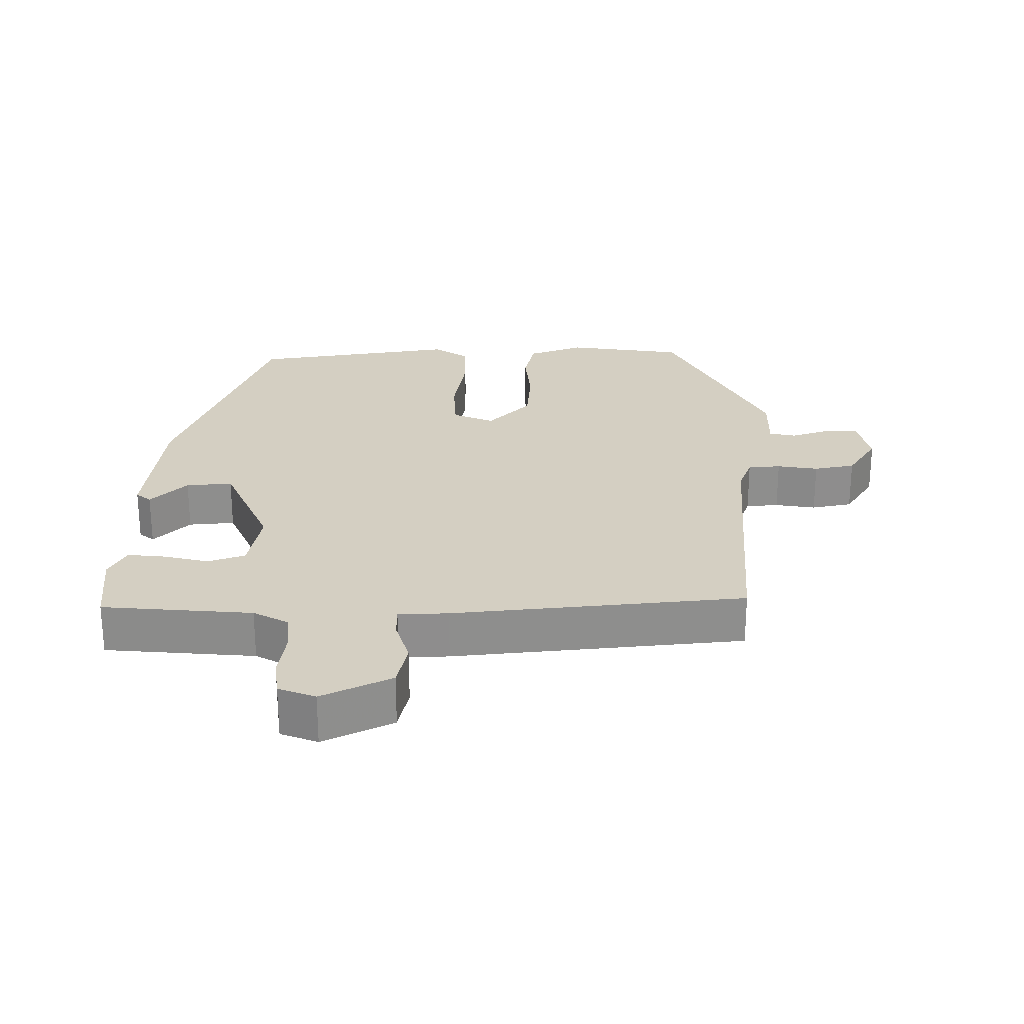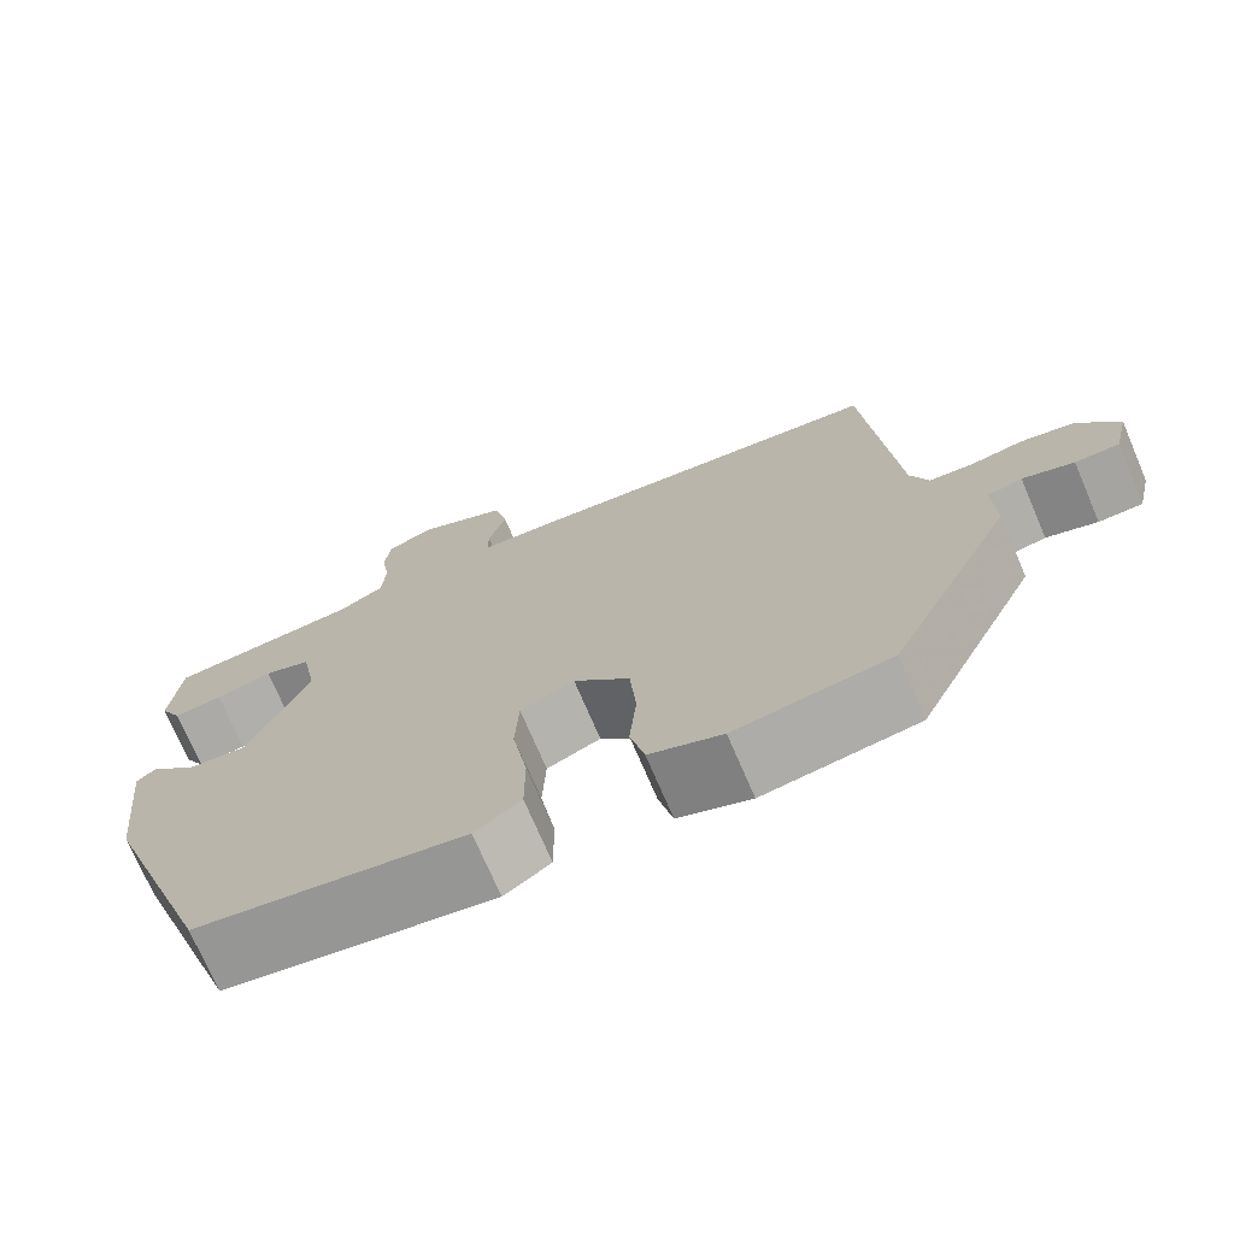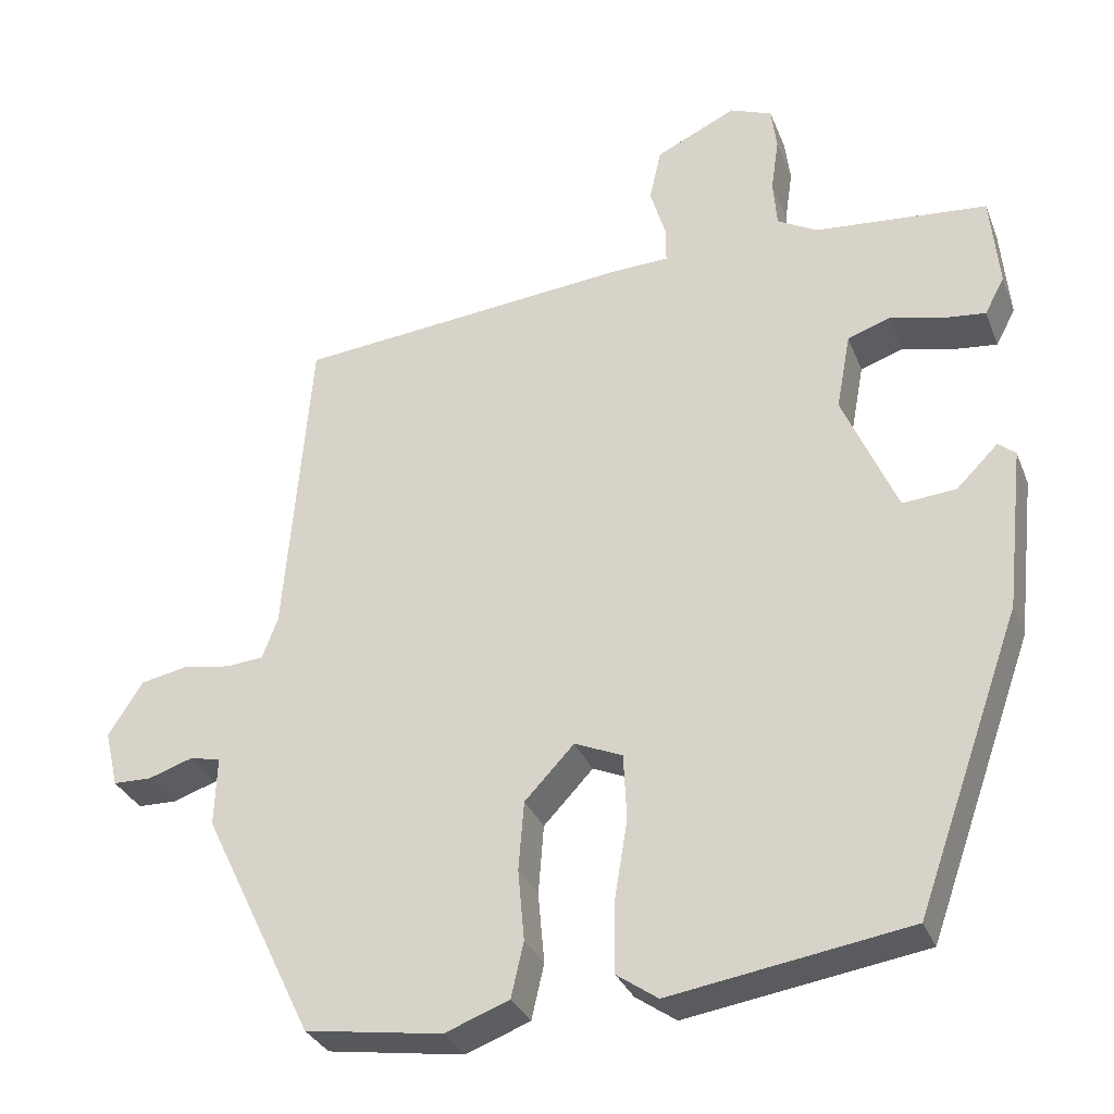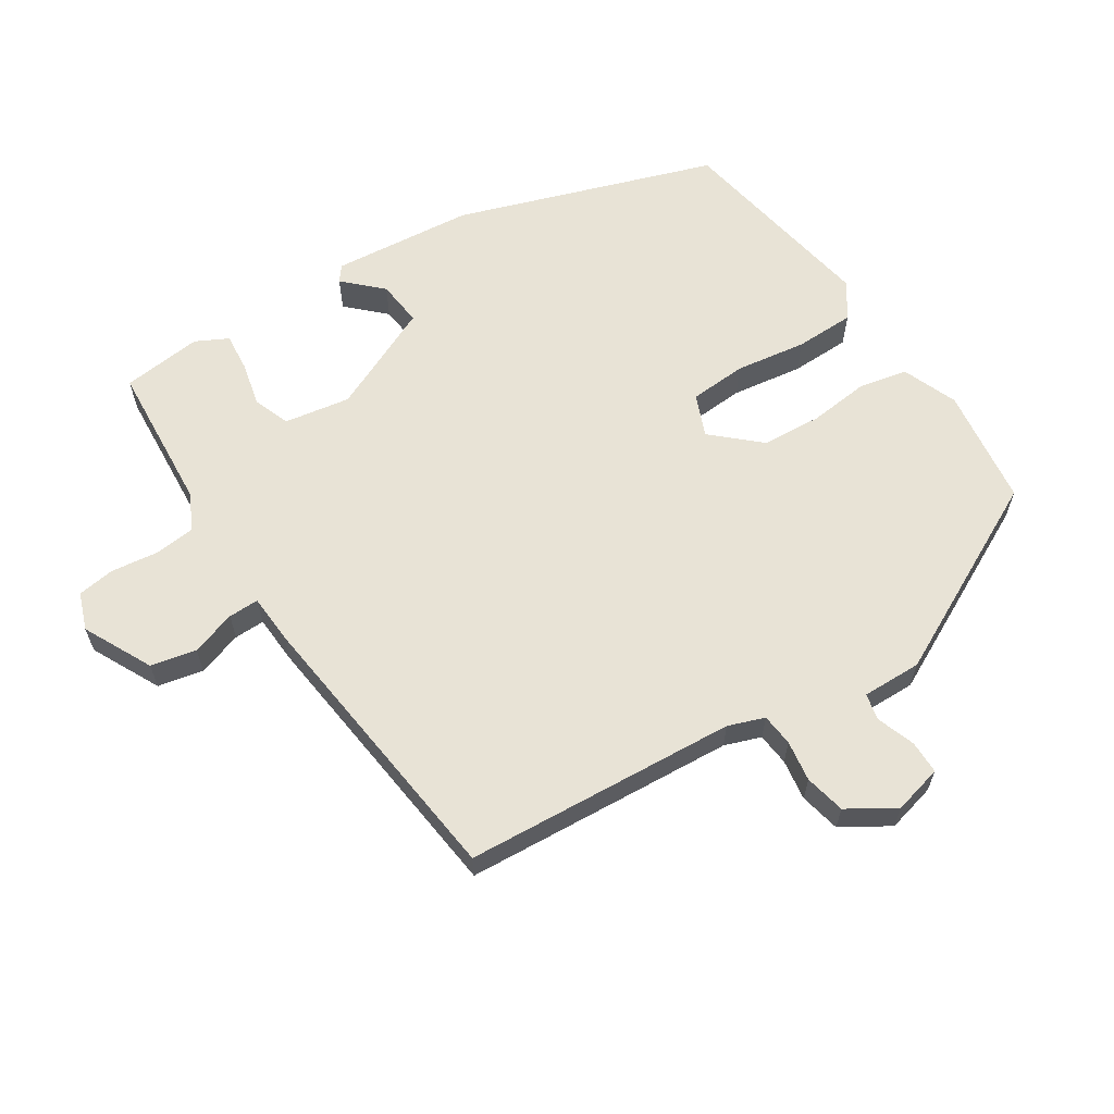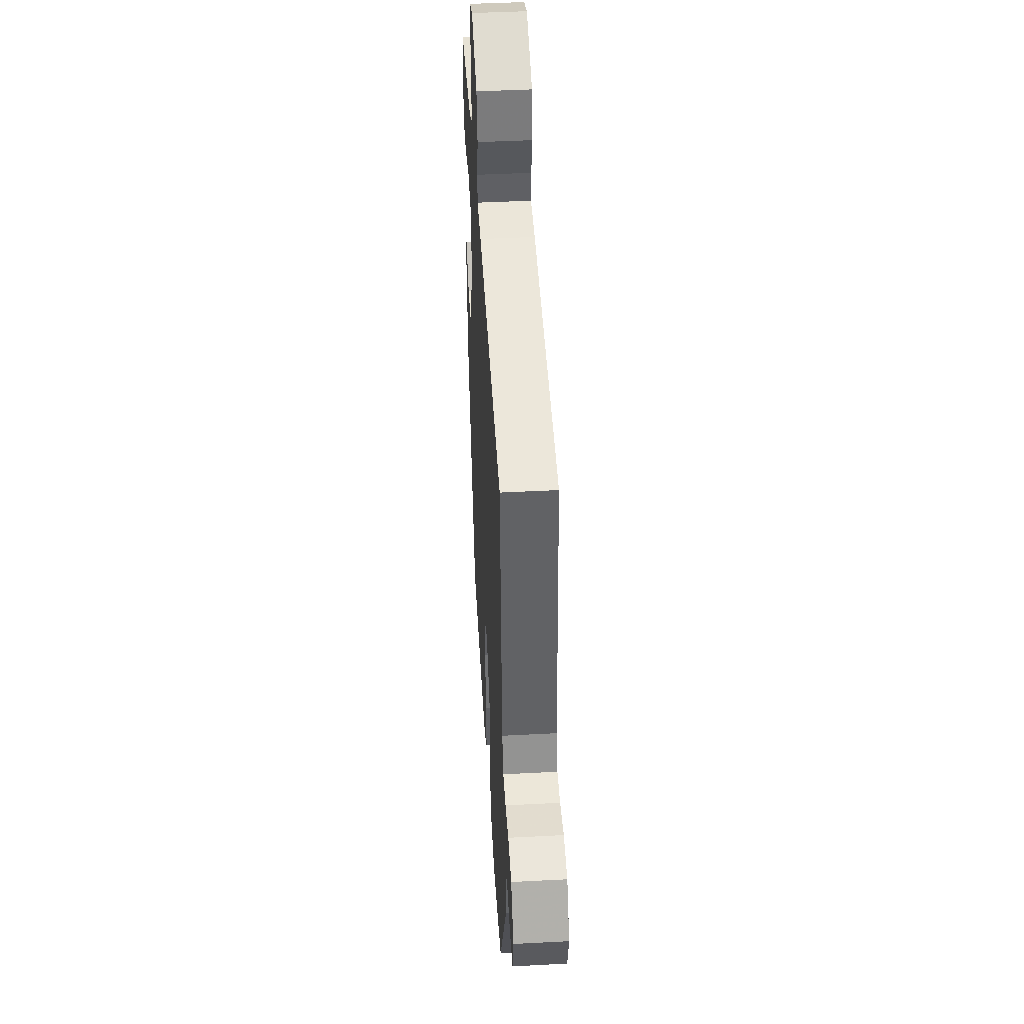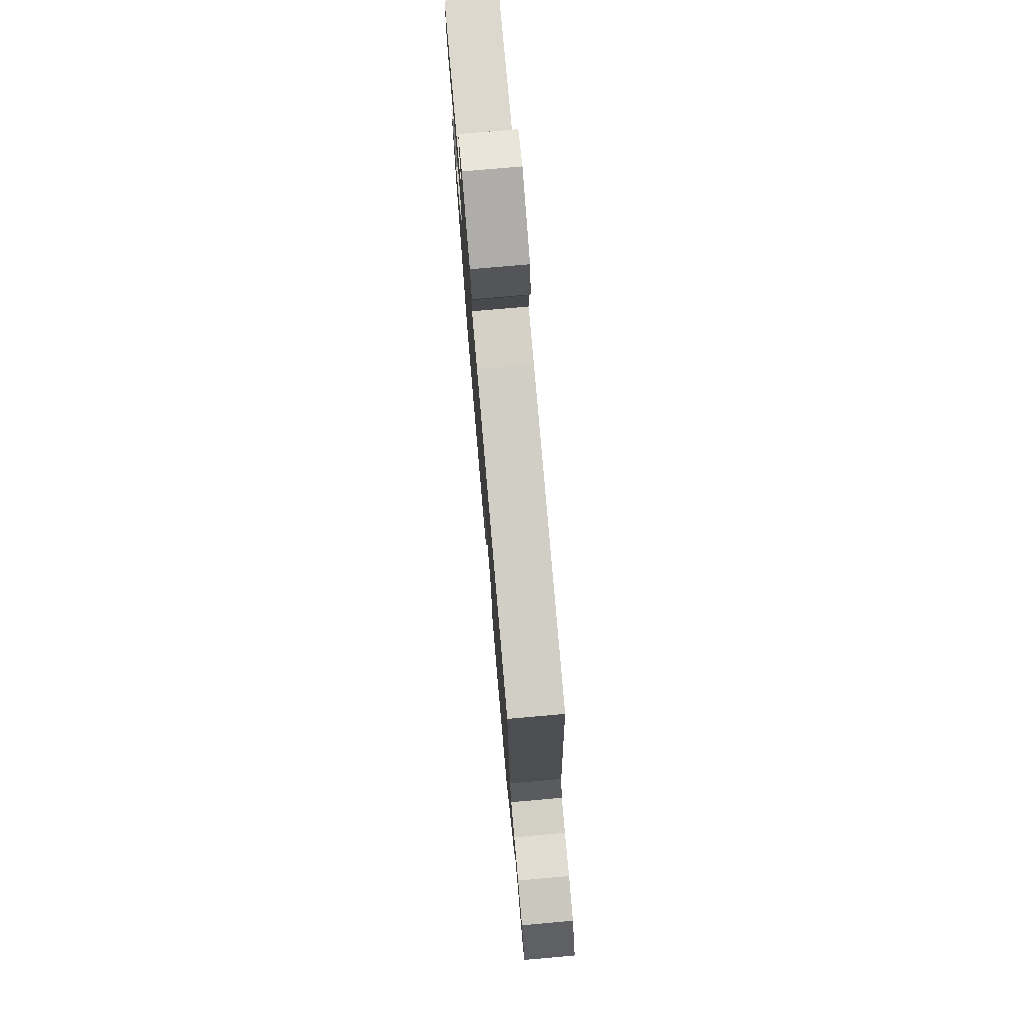
<metadata>
{"format":"obj","ext":"obj","renderer":"f3d","projection":"perspective","resolution":1024,"background":"white","views":[{"elev":25.6,"azim":-0.4,"up":"+Y"},{"elev":-72.9,"azim":23.2,"up":"+Z"},{"elev":-31.4,"azim":-160.7,"up":"+Z"},{"elev":62.5,"azim":56.3,"up":"+Y"},{"elev":44.4,"azim":86.5,"up":"+Z"},{"elev":77.3,"azim":85.0,"up":"+Z"}]}
</metadata>
<code>
v -0.355 0.07 -0.443
v -0.489 0.07 -0.067
v -0.512 0.07 0.141
v -0.49 0.07 0.159
v -0.437 0.07 0.106
v -0.369 0.07 0.1
v -0.3 0.07 0.259
v -0.318 0.07 0.356
v -0.372 0.07 0.375
v -0.437 0.07 0.359
v -0.493 0.07 0.353
v -0.518 0.07 0.4
v -0.507 0.07 0.518
v -0.287 0.07 0.537
v -0.236 0.07 0.565
v -0.231 0.07 0.625
v -0.241 0.07 0.694
v -0.234 0.07 0.749
v -0.18 0.07 0.77
v -0.078 0.07 0.721
v -0.063 0.07 0.654
v -0.083 0.07 0.588
v -0.083 0.07 0.543
v -0.01 0.07 0.54
v 0.417 0.07 0.497
v 0.45 0.07 0.096
v 0.47 0.07 0.043
v 0.518 0.07 0.039
v 0.578 0.07 0.049
v 0.638 0.07 0.037
v 0.682 0.07 -0.032
v 0.665 0.07 -0.104
v 0.616 0.07 -0.105
v 0.559 0.07 -0.086
v 0.52 0.07 -0.095
v 0.523 0.07 -0.183
v 0.382 0.07 -0.473
v 0.208 0.07 -0.499
v 0.126 0.07 -0.468
v 0.11 0.07 -0.398
v 0.118 0.07 -0.308
v 0.111 0.07 -0.22
v 0.048 0.07 -0.153
v -0.013 0.07 -0.179
v -0.017 0.07 -0.263
v 0 0.07 -0.367
v 0 0.07 -0.455
v -0.052 0.07 -0.491
v -0.355 0 -0.443
v -0.489 0 -0.067
v -0.512 0 0.141
v -0.49 0 0.159
v -0.437 0 0.106
v -0.369 0 0.1
v -0.3 0 0.259
v -0.318 0 0.356
v -0.372 0 0.375
v -0.437 0 0.359
v -0.493 0 0.353
v -0.518 0 0.4
v -0.507 0 0.518
v -0.287 0 0.537
v -0.236 0 0.565
v -0.231 0 0.625
v -0.241 0 0.694
v -0.234 0 0.749
v -0.18 0 0.77
v -0.078 0 0.721
v -0.063 0 0.654
v -0.083 0 0.588
v -0.083 0 0.543
v -0.01 0 0.54
v 0.417 0 0.497
v 0.45 0 0.096
v 0.47 0 0.043
v 0.518 0 0.039
v 0.578 0 0.049
v 0.638 0 0.037
v 0.682 0 -0.032
v 0.665 0 -0.104
v 0.616 0 -0.105
v 0.559 0 -0.086
v 0.52 0 -0.095
v 0.523 0 -0.183
v 0.382 0 -0.473
v 0.208 0 -0.499
v 0.126 0 -0.468
v 0.11 0 -0.398
v 0.118 0 -0.308
v 0.111 0 -0.22
v 0.048 0 -0.153
v -0.013 0 -0.179
v -0.017 0 -0.263
v 0 0 -0.367
v 0 0 -0.455
v -0.052 0 -0.491
f 45 46 47 48
f 44 45 48 1
f 38 39 40 41
f 38 41 42
f 35 36 37 38
f 35 38 42
f 31 32 33 34
f 31 34 35
f 28 29 30 31
f 27 28 31 35
f 26 27 35 42
f 23 24 25 26
f 19 20 21 22
f 19 22 23
f 16 17 18 19
f 15 16 19 23
f 14 15 23 26
f 9 10 11 12
f 9 12 13 14
f 2 3 4 5
f 44 1 2 5
f 43 44 5 6
f 26 42 43
f 8 9 14 26
f 7 8 26 43
f 6 7 43
f 96 95 94 93
f 49 96 93 92
f 89 88 87 86
f 90 89 86
f 86 85 84 83
f 90 86 83
f 82 81 80 79
f 83 82 79
f 79 78 77 76
f 83 79 76 75
f 90 83 75 74
f 74 73 72 71
f 70 69 68 67
f 71 70 67
f 67 66 65 64
f 71 67 64 63
f 74 71 63 62
f 60 59 58 57
f 62 61 60 57
f 53 52 51 50
f 53 50 49 92
f 54 53 92 91
f 91 90 74
f 74 62 57 56
f 91 74 56 55
f 91 55 54
f 1 49 50 2
f 2 50 51 3
f 3 51 52 4
f 4 52 53 5
f 5 53 54 6
f 6 54 55 7
f 7 55 56 8
f 8 56 57 9
f 9 57 58 10
f 10 58 59 11
f 11 59 60 12
f 12 60 61 13
f 13 61 62 14
f 14 62 63 15
f 15 63 64 16
f 16 64 65 17
f 17 65 66 18
f 18 66 67 19
f 19 67 68 20
f 20 68 69 21
f 21 69 70 22
f 22 70 71 23
f 23 71 72 24
f 24 72 73 25
f 25 73 74 26
f 26 74 75 27
f 27 75 76 28
f 28 76 77 29
f 29 77 78 30
f 30 78 79 31
f 31 79 80 32
f 32 80 81 33
f 33 81 82 34
f 34 82 83 35
f 35 83 84 36
f 36 84 85 37
f 37 85 86 38
f 38 86 87 39
f 39 87 88 40
f 40 88 89 41
f 41 89 90 42
f 42 90 91 43
f 43 91 92 44
f 44 92 93 45
f 45 93 94 46
f 46 94 95 47
f 47 95 96 48
f 48 96 49 1

</code>
